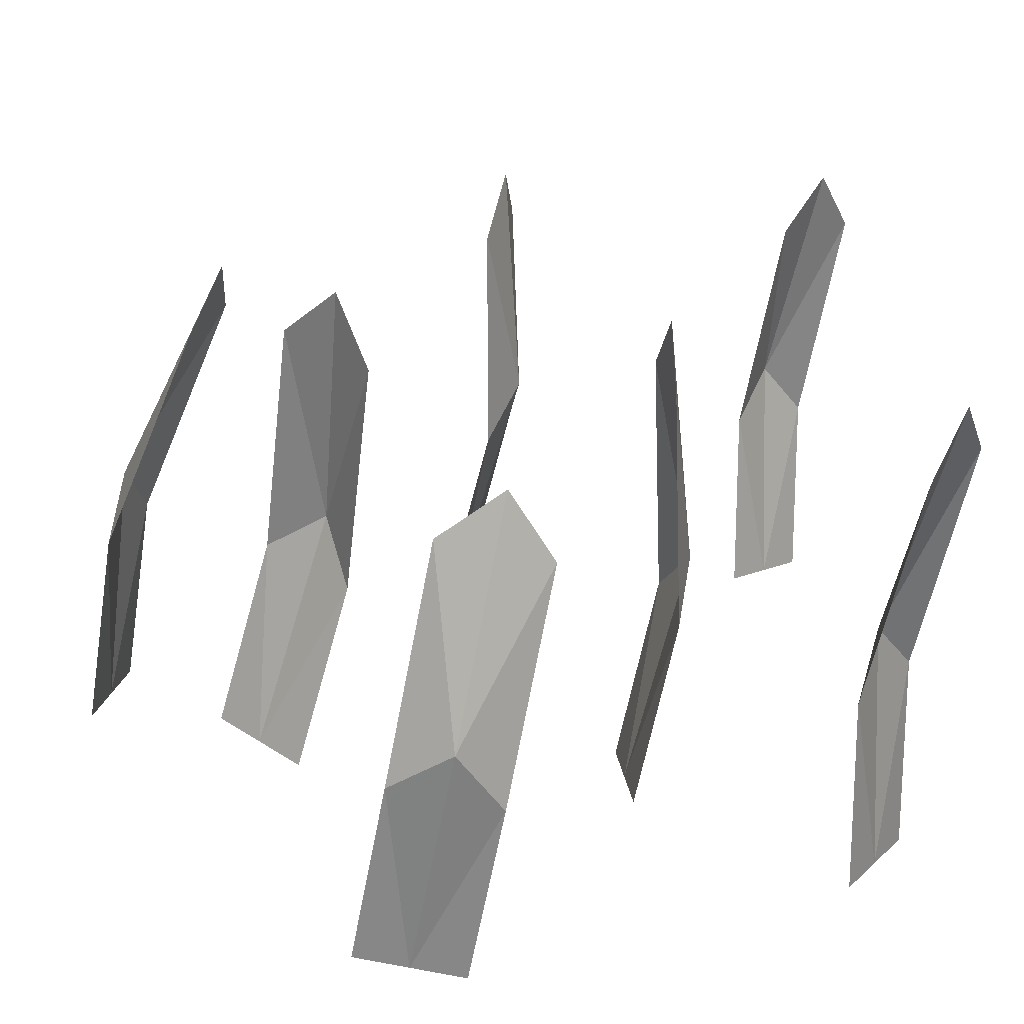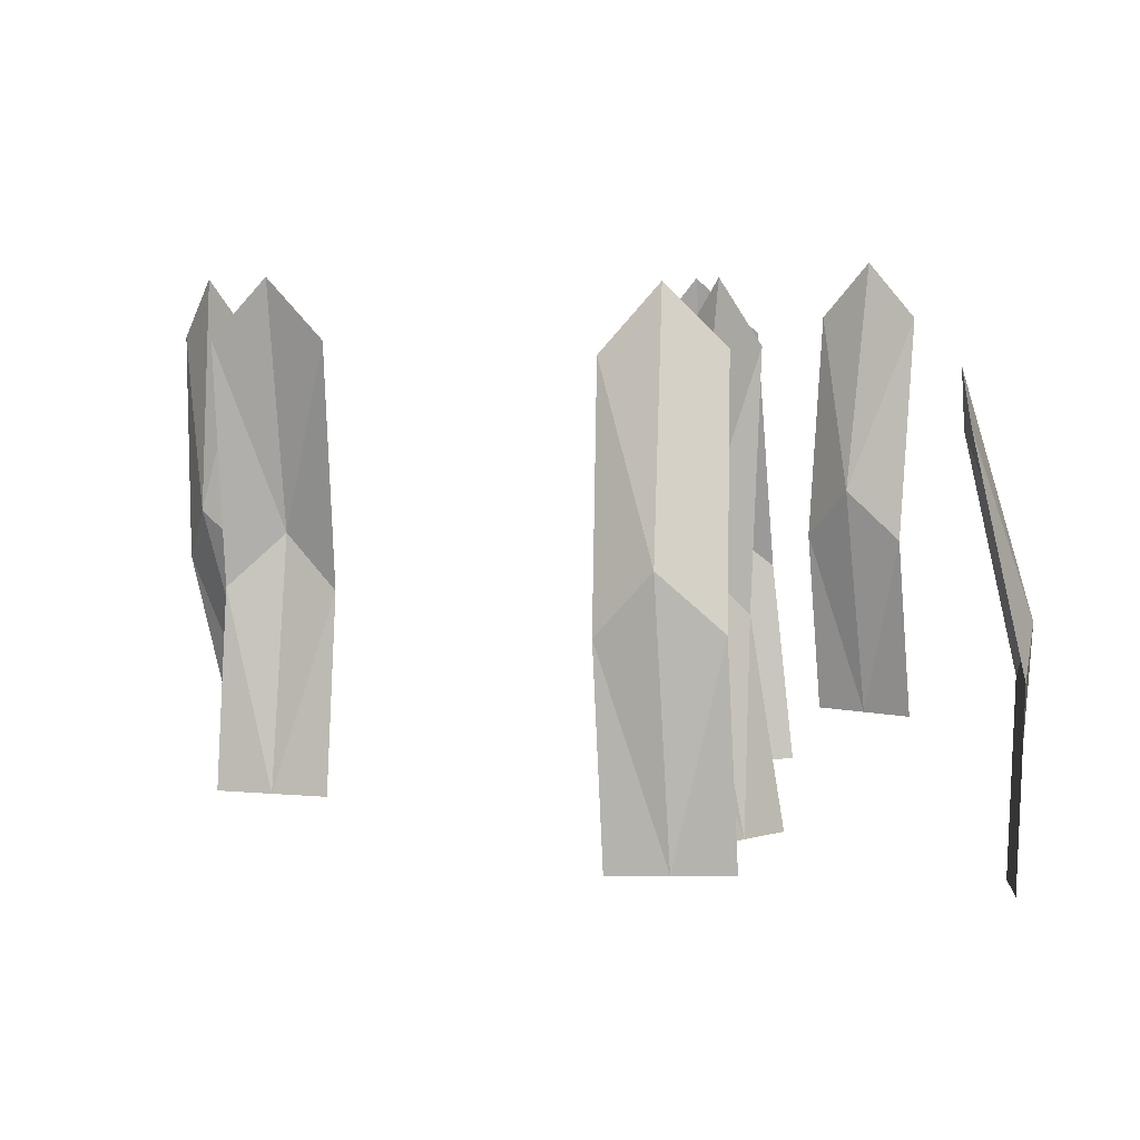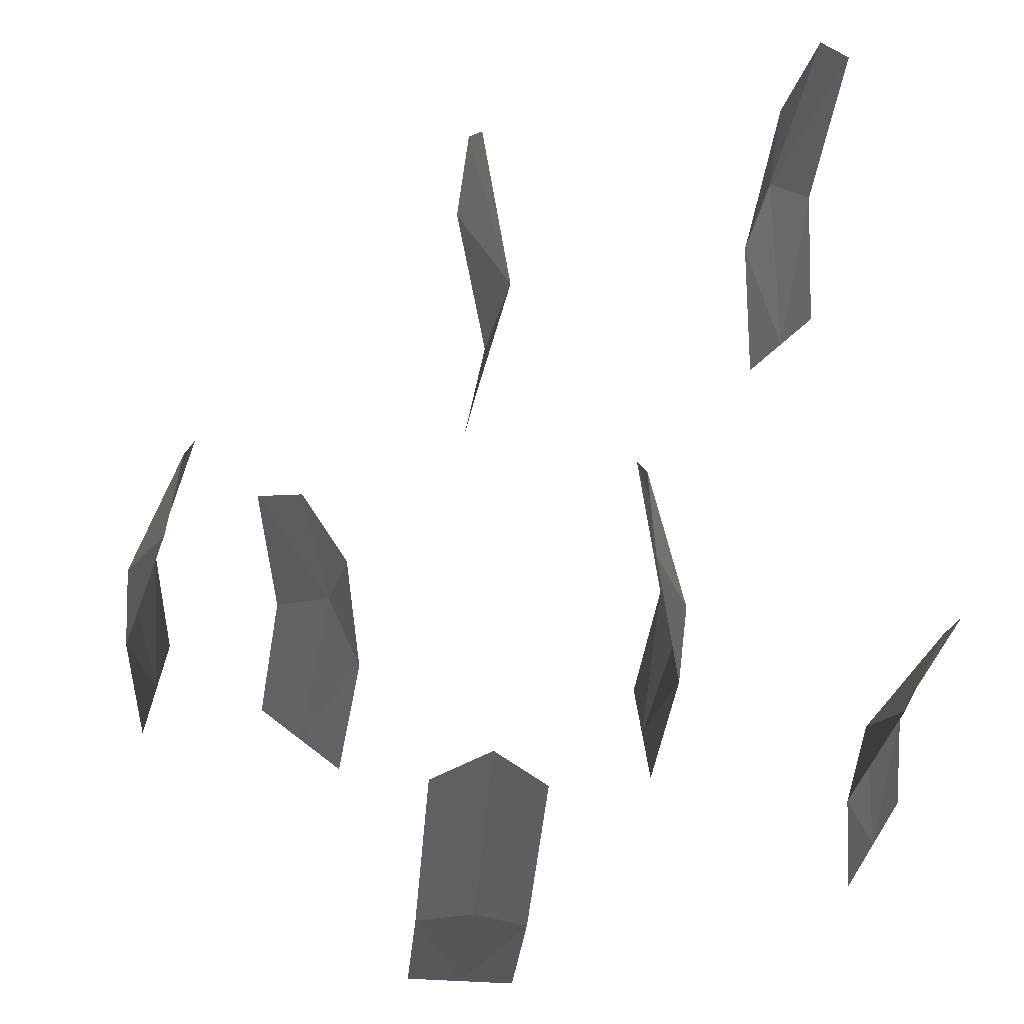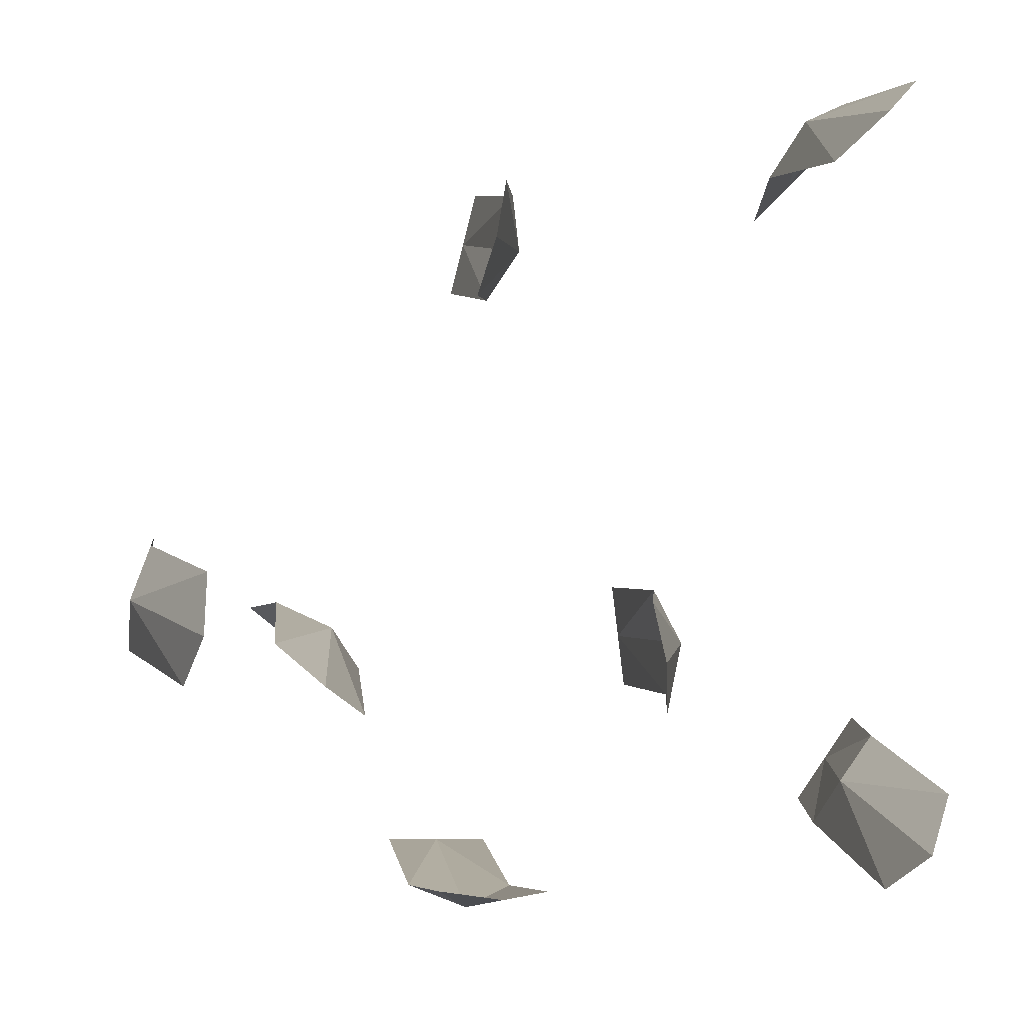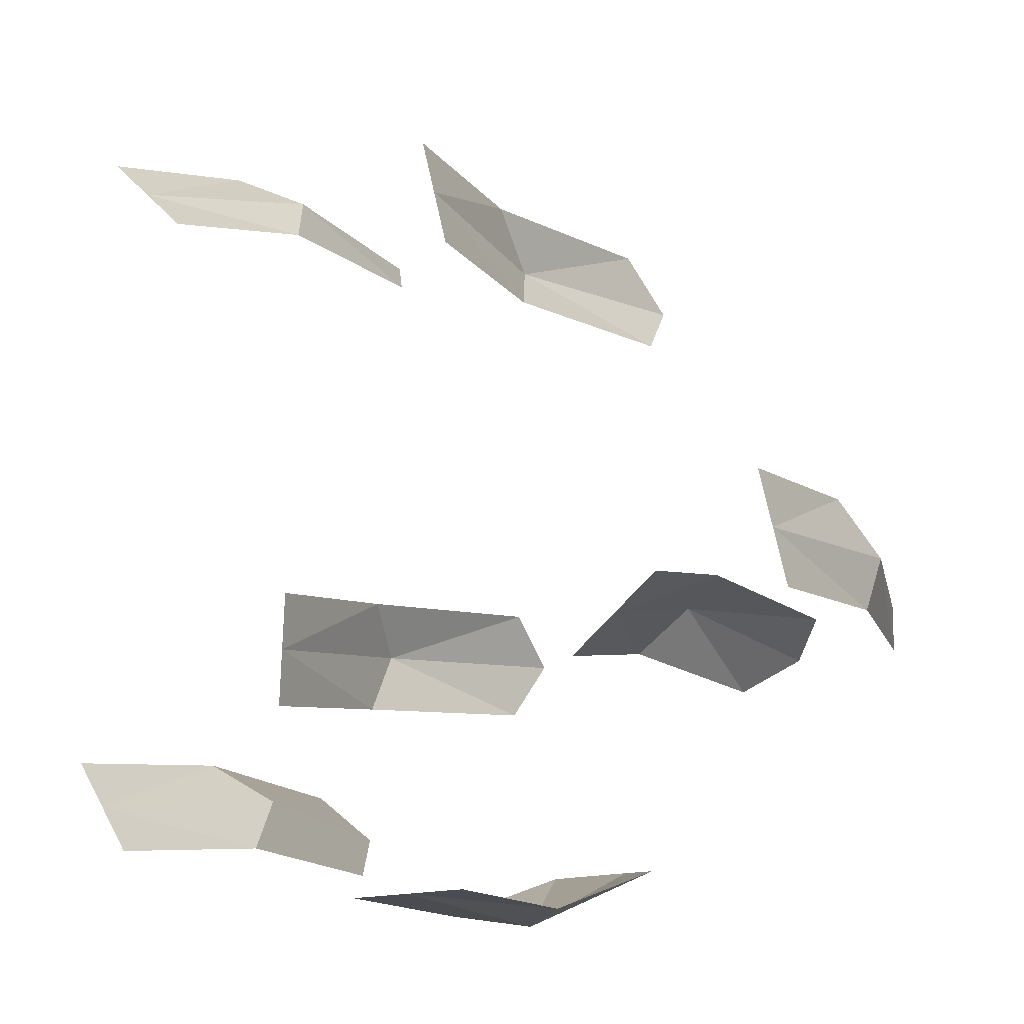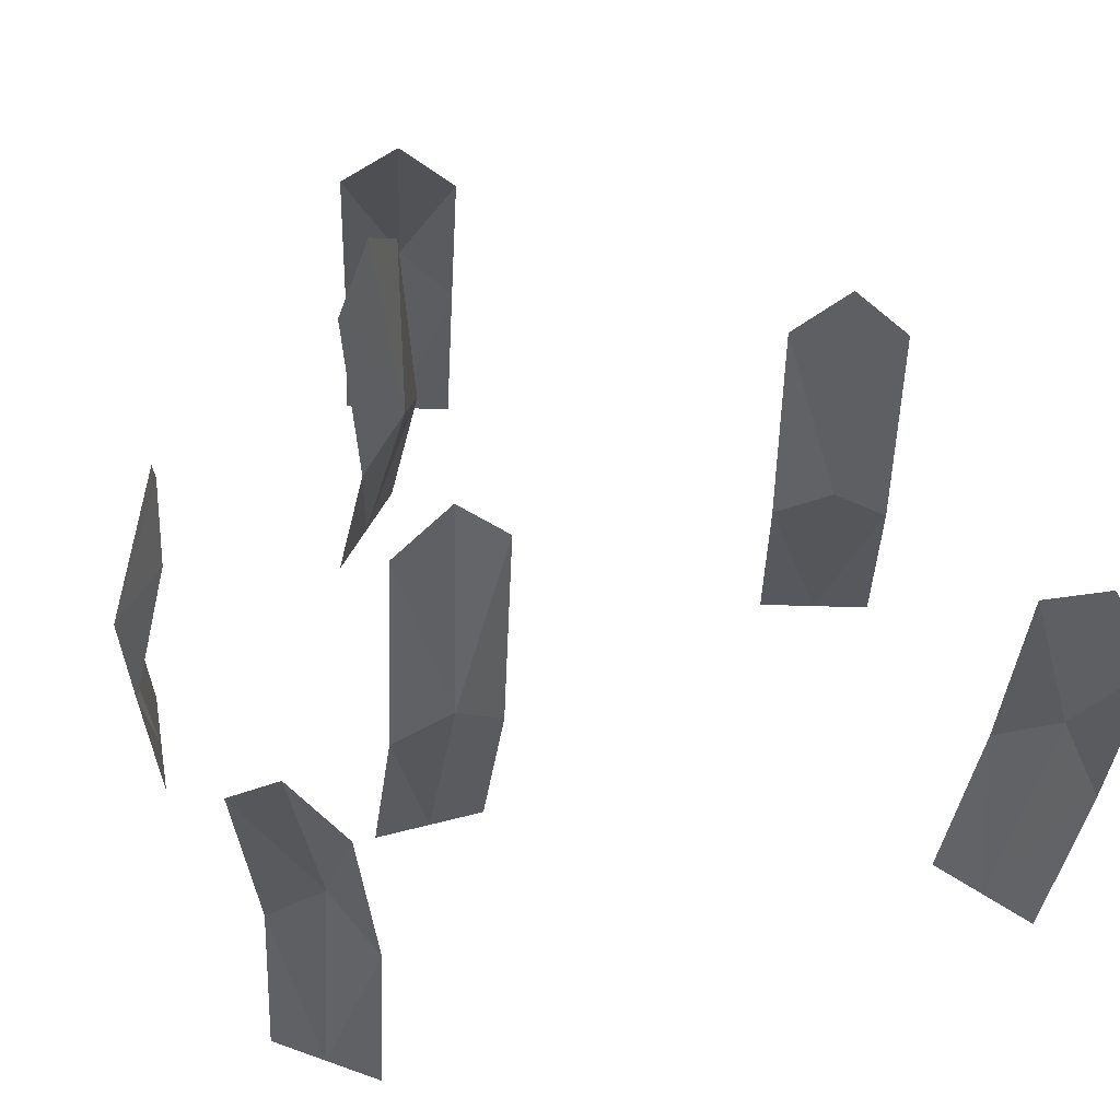
<metadata>
{"format":"obj","ext":"obj","renderer":"f3d","projection":"perspective","resolution":1024,"background":"white","views":[{"elev":-64.5,"azim":173.7,"up":"+Z"},{"elev":6.0,"azim":92.4,"up":"+Y"},{"elev":59.8,"azim":178.7,"up":"+Y"},{"elev":5.3,"azim":175.2,"up":"+Z"},{"elev":-12.4,"azim":31.3,"up":"+Z"},{"elev":53.2,"azim":-102.4,"up":"+Y"}]}
</metadata>
<code>
o Plane.021_Plane.005
v 8.729 4.977 4.573
v 8.712 4.438 4.524
v 8.714 4.991 4.433
v 8.696 4.452 4.384
v 8.724 5.058 4.51
v 8.686 4.681 4.55
v 8.704 4.445 4.454
v 8.67 4.694 4.41
v 8.66 4.754 4.488
v 8.848 4.876 4.189
v 8.892 4.339 4.135
v 8.989 4.887 4.195
v 9.033 4.351 4.141
v 8.912 4.956 4.199
v 8.873 4.584 4.125
v 8.963 4.345 4.138
v 9.014 4.595 4.131
v 8.939 4.657 4.114
v 9.301 4.985 4.477
v 9.396 4.452 4.467
v 9.271 4.977 4.616
v 9.366 4.444 4.606
v 9.273 5.054 4.548
v 9.386 4.697 4.479
v 9.381 4.448 4.536
v 9.356 4.689 4.617
v 9.379 4.762 4.554
v 8.512 4.989 5.108
v 8.511 4.45 5.051
v 8.411 4.979 5.206
v 8.41 4.44 5.149
v 8.462 5.058 5.165
v 8.536 4.69 5.101
v 8.461 4.445 5.1
v 8.434 4.68 5.199
v 8.499 4.749 5.171
v 9.191 4.986 4.529
v 9.233 4.447 4.502
v 9.082 4.982 4.438
v 9.124 4.443 4.411
v 9.131 5.058 4.487
v 9.192 4.686 4.54
v 9.179 4.445 4.456
v 9.084 4.682 4.449
v 9.12 4.748 4.514
v 8.91 4.985 5.084
v 8.91 4.444 5.084
v 8.945 4.985 4.947
v 8.945 4.444 4.947
v 8.928 5.06 5.016
v 8.877 4.687 5.076
v 8.928 4.444 5.016
v 8.912 4.687 4.939
v 8.874 4.753 5.002
v 8.442 5.006 4.215
v 8.442 4.465 4.215
v 8.364 5.006 4.334
v 8.364 4.465 4.334
v 8.403 5.081 4.274
v 8.47 4.708 4.234
v 8.403 4.465 4.274
v 8.392 4.708 4.352
v 8.449 4.774 4.305
f 7 8 9
f 9 3 5
f 1 9 5
f 6 7 9
f 16 17 18
f 18 12 14
f 10 18 14
f 15 16 18
f 25 26 27
f 27 21 23
f 19 27 23
f 24 25 27
f 34 35 36
f 36 30 32
f 28 36 32
f 33 34 36
f 43 44 45
f 45 39 41
f 37 45 41
f 42 43 45
f 52 53 54
f 54 48 50
f 46 54 50
f 51 52 54
f 61 62 63
f 63 57 59
f 55 63 59
f 60 61 63
f 7 4 8
f 9 8 3
f 1 6 9
f 6 2 7
f 16 13 17
f 18 17 12
f 10 15 18
f 15 11 16
f 25 22 26
f 27 26 21
f 19 24 27
f 24 20 25
f 34 31 35
f 36 35 30
f 28 33 36
f 33 29 34
f 43 40 44
f 45 44 39
f 37 42 45
f 42 38 43
f 52 49 53
f 54 53 48
f 46 51 54
f 51 47 52
f 61 58 62
f 63 62 57
f 55 60 63
f 60 56 61

</code>
